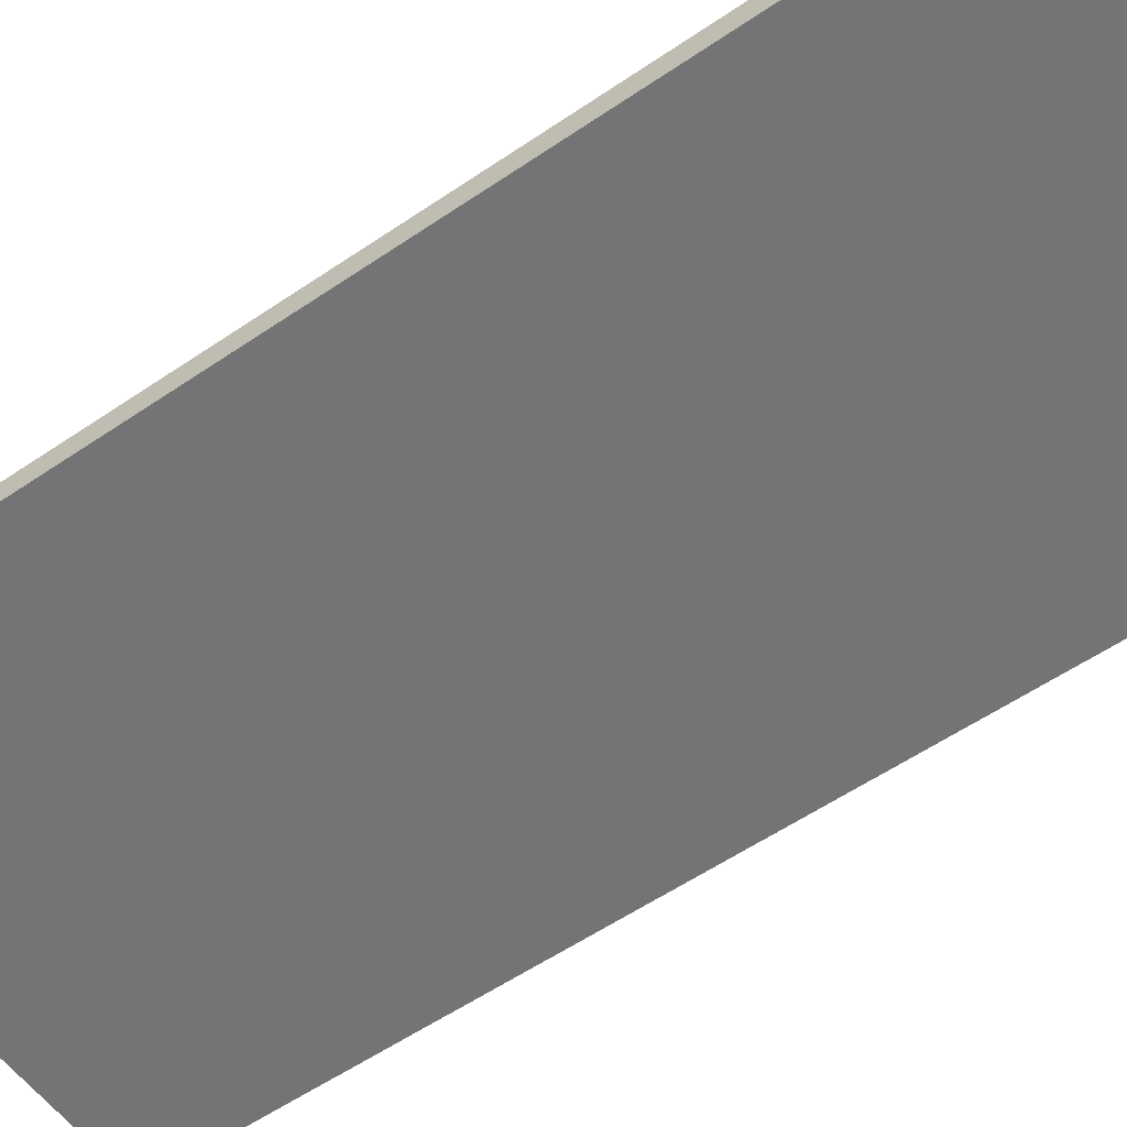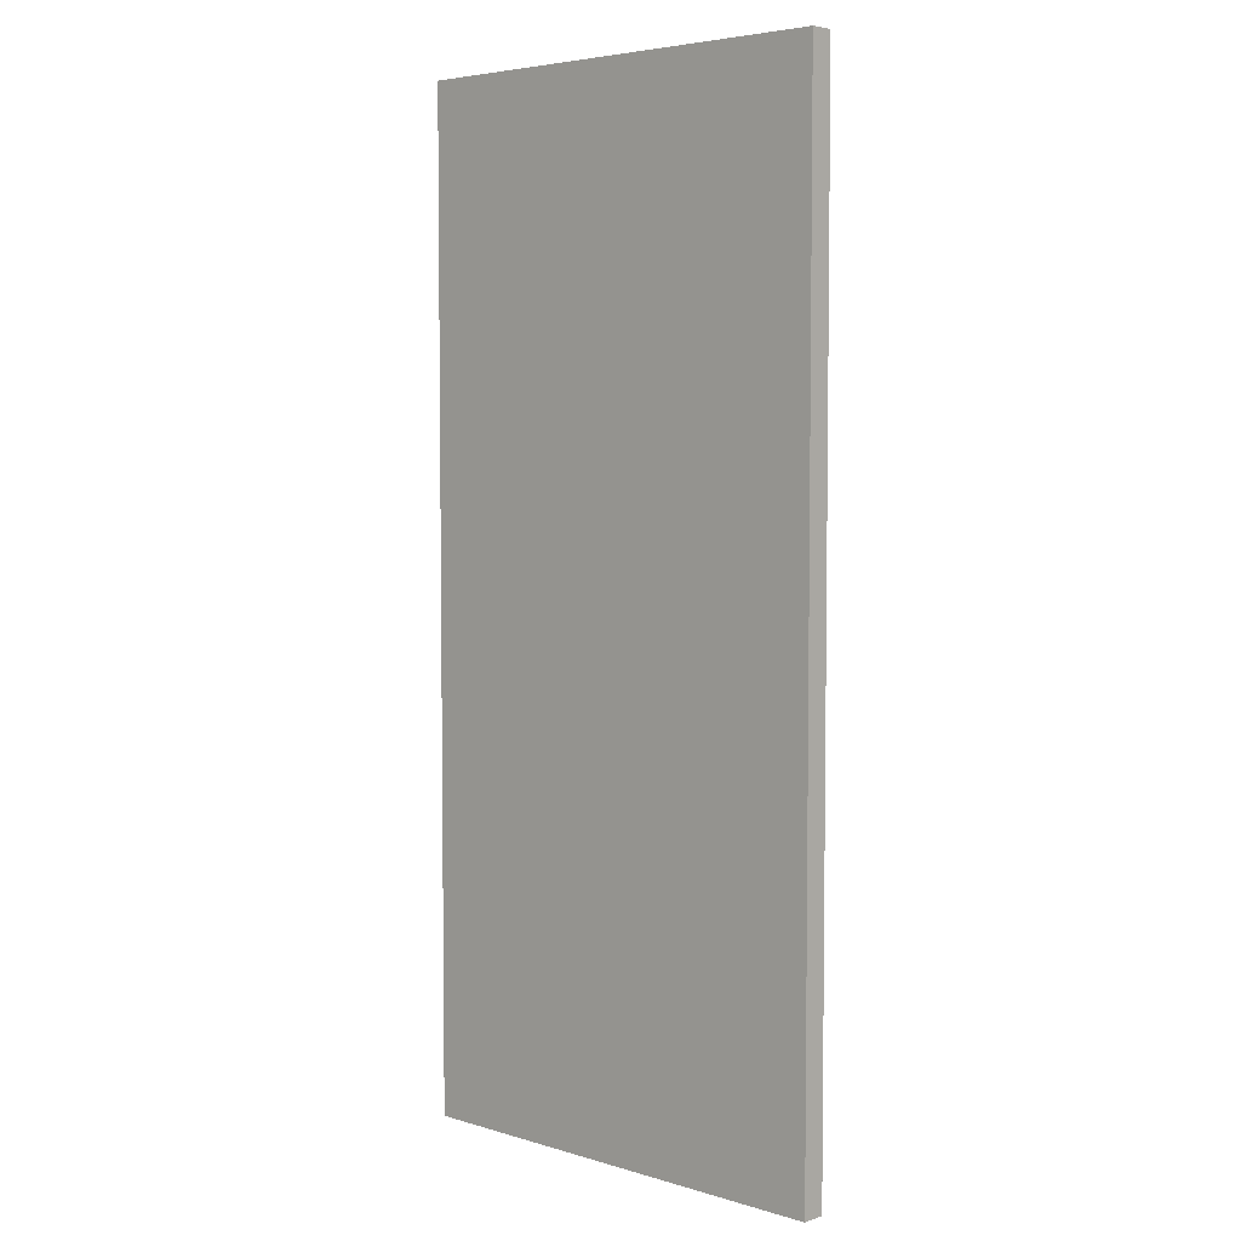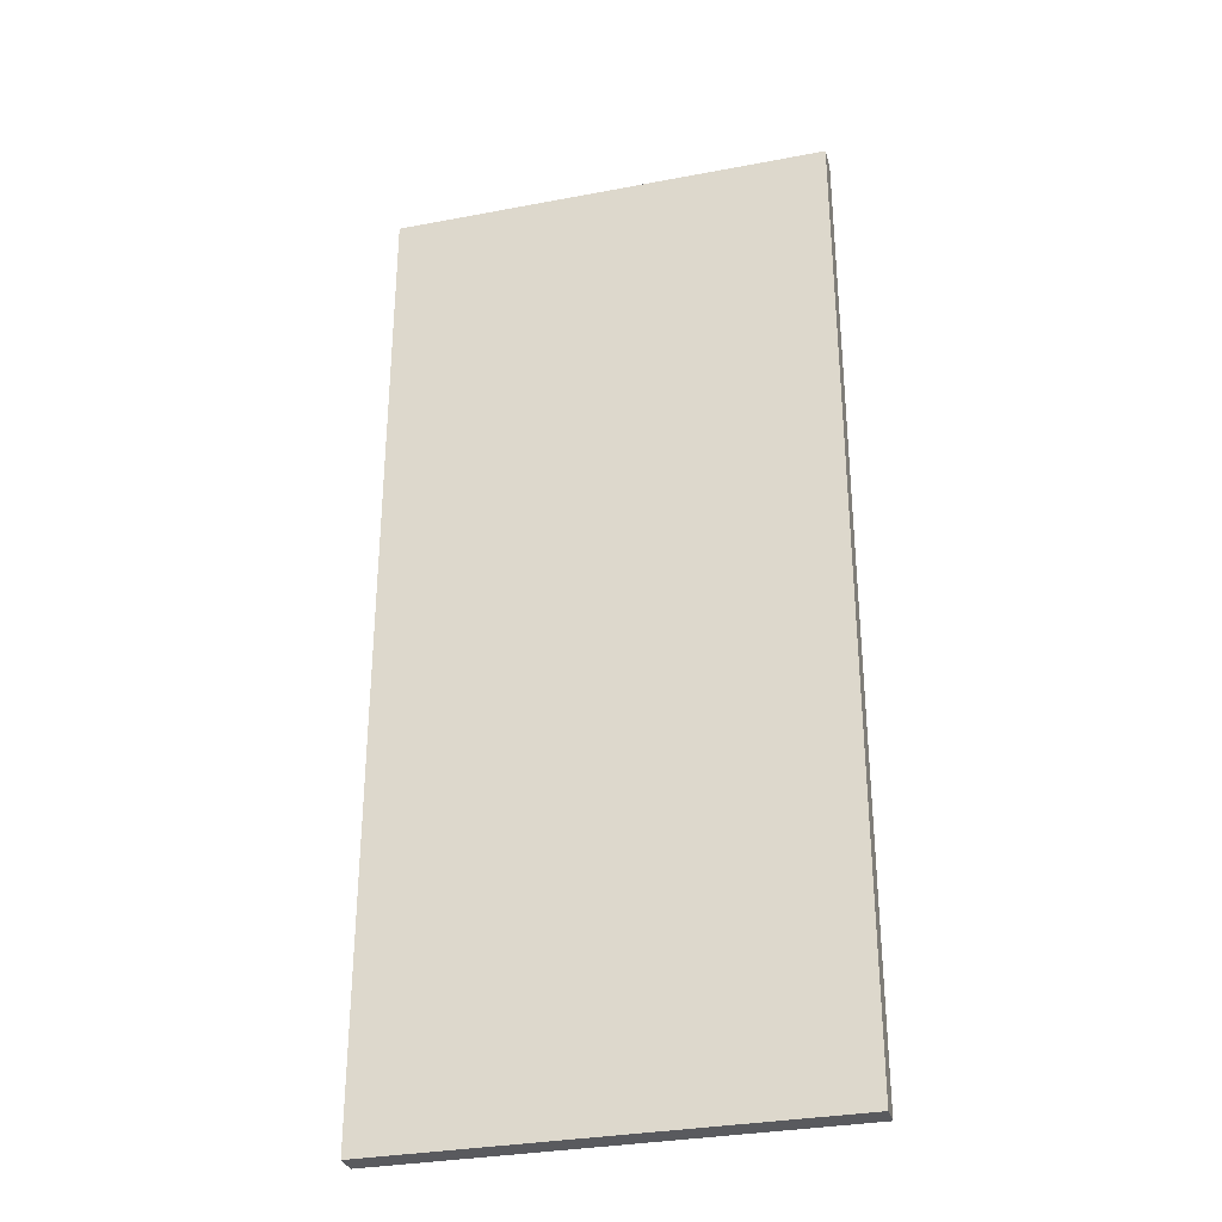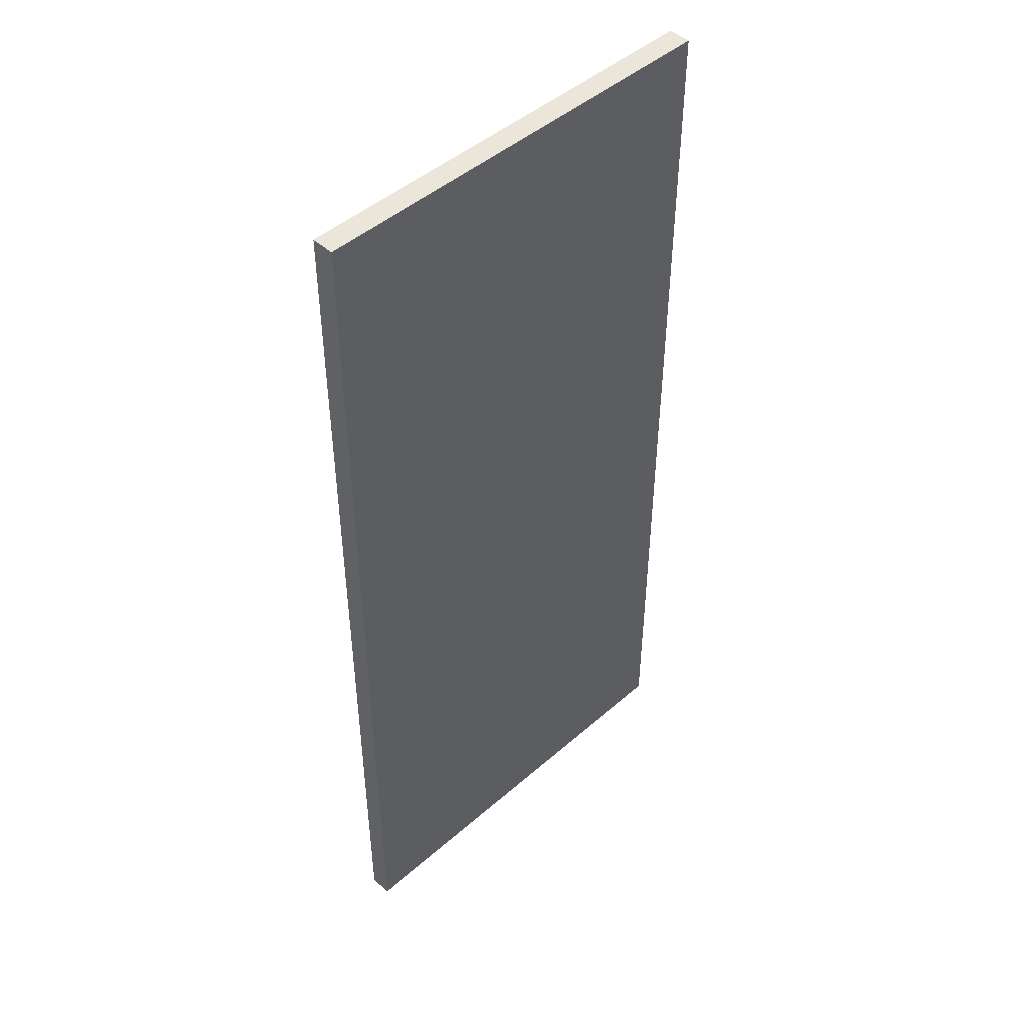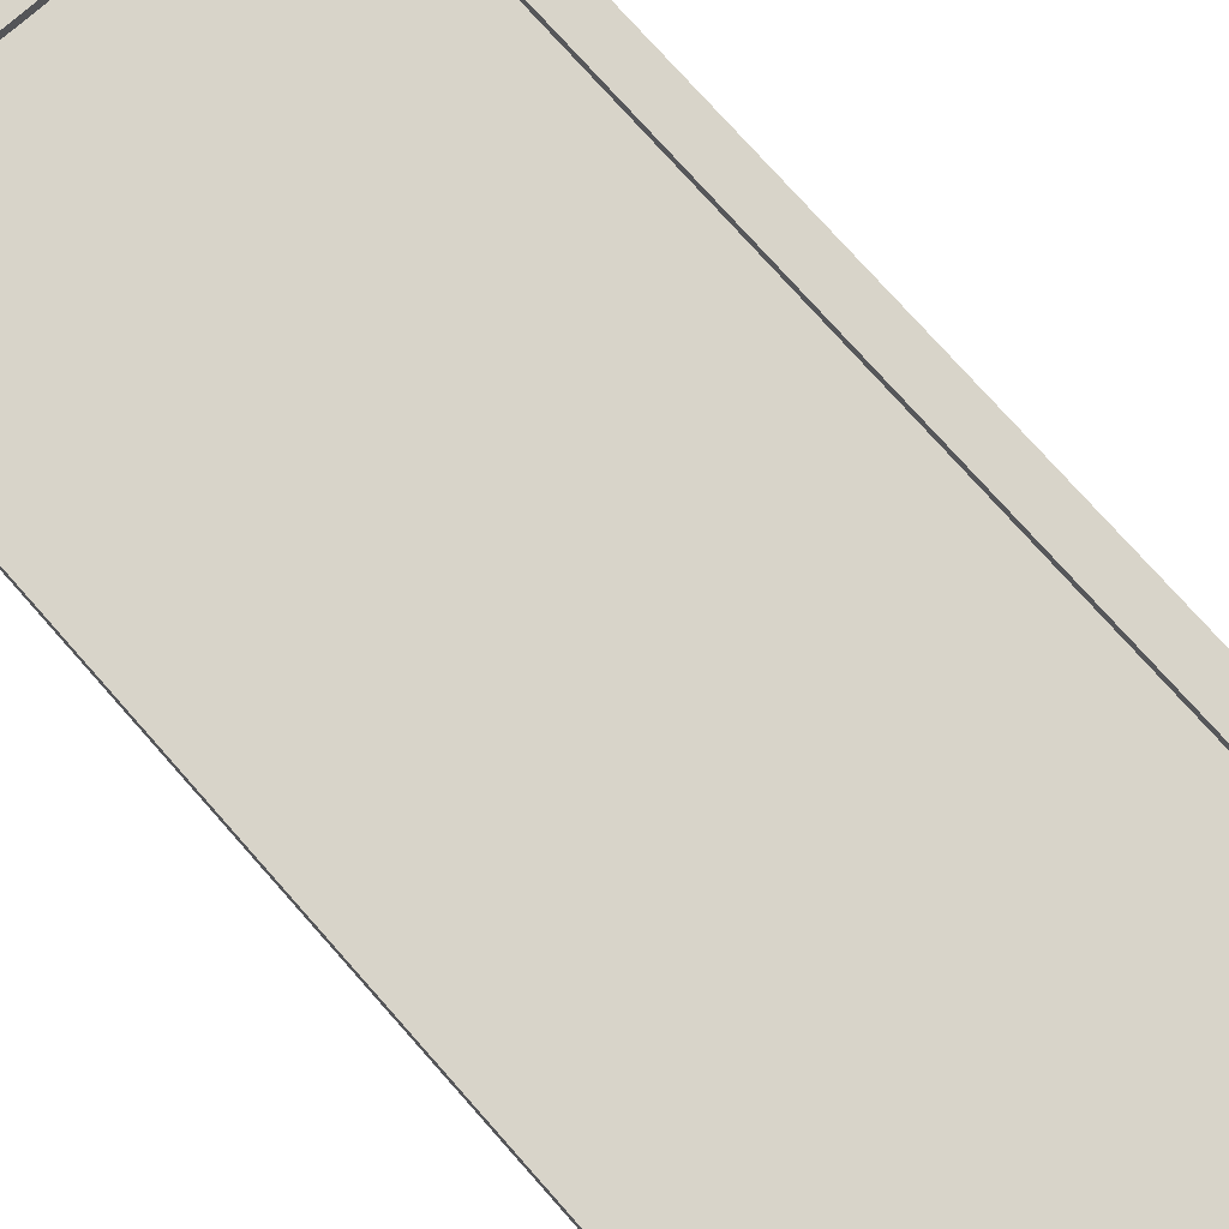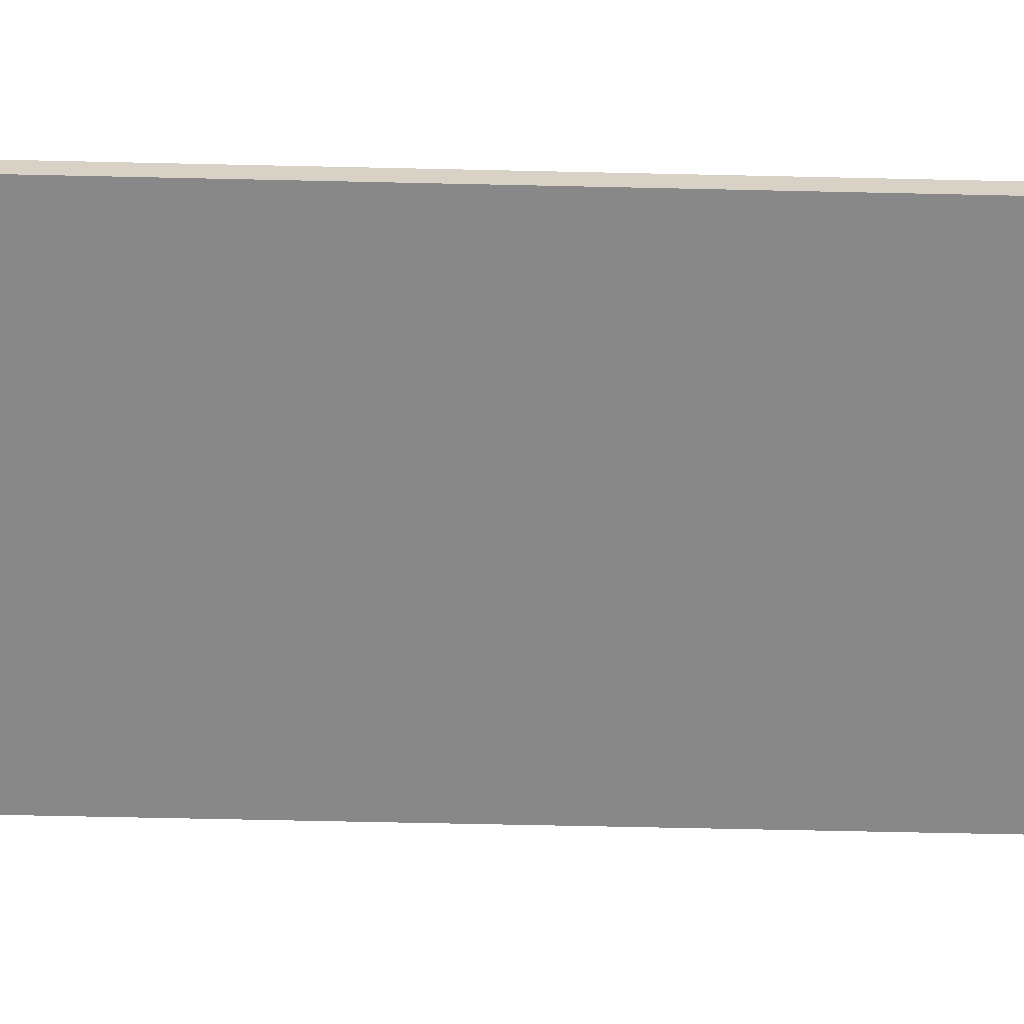
<metadata>
{"format":"obj","ext":"obj","renderer":"f3d","projection":"perspective","resolution":1024,"background":"white","views":[{"elev":-56.1,"azim":-54.3,"up":"+Z"},{"elev":4.8,"azim":-136.8,"up":"+Y"},{"elev":-31.8,"azim":-165.0,"up":"+Y"},{"elev":46.9,"azim":135.4,"up":"+Y"},{"elev":75.4,"azim":-41.5,"up":"+Z"},{"elev":-62.7,"azim":-91.3,"up":"+Z"}]}
</metadata>
<code>
o mirror
v -1.114 2.711 -0.008171
v -1.114 -2.711 -0.008171
v 1.114 -2.711 -0.008171
v 1.114 2.711 -0.008171
v -1.318 -2.914 -0.08561
v -1.318 2.914 -0.08561
v -1.114 -2.711 0.05097
v -1.114 2.711 0.05097
v 1.318 -2.914 -0.08561
v 1.318 2.914 -0.08561
v 1.114 -2.711 0.05097
v 1.114 2.711 0.05097
v -1.318 2.914 0.05097
v -1.318 -2.914 0.05097
v 1.318 -2.914 0.05097
v 1.318 2.914 0.05097
v -1.114 2.711 -0.008171
v -1.114 -2.711 -0.008171
v 1.114 -2.711 -0.008171
v 1.114 2.711 -0.008171
f 2 3 4 1
f 5 14 13 6
f 12 8 17 20
f 15 9 10 16
f 9 5 6 10
f 14 5 9 15
f 16 10 6 13
f 7 8 13 14
f 11 7 14 15
f 8 12 16 13
f 12 11 15 16
f 8 7 18 17
f 11 12 20 19
f 7 11 19 18

</code>
